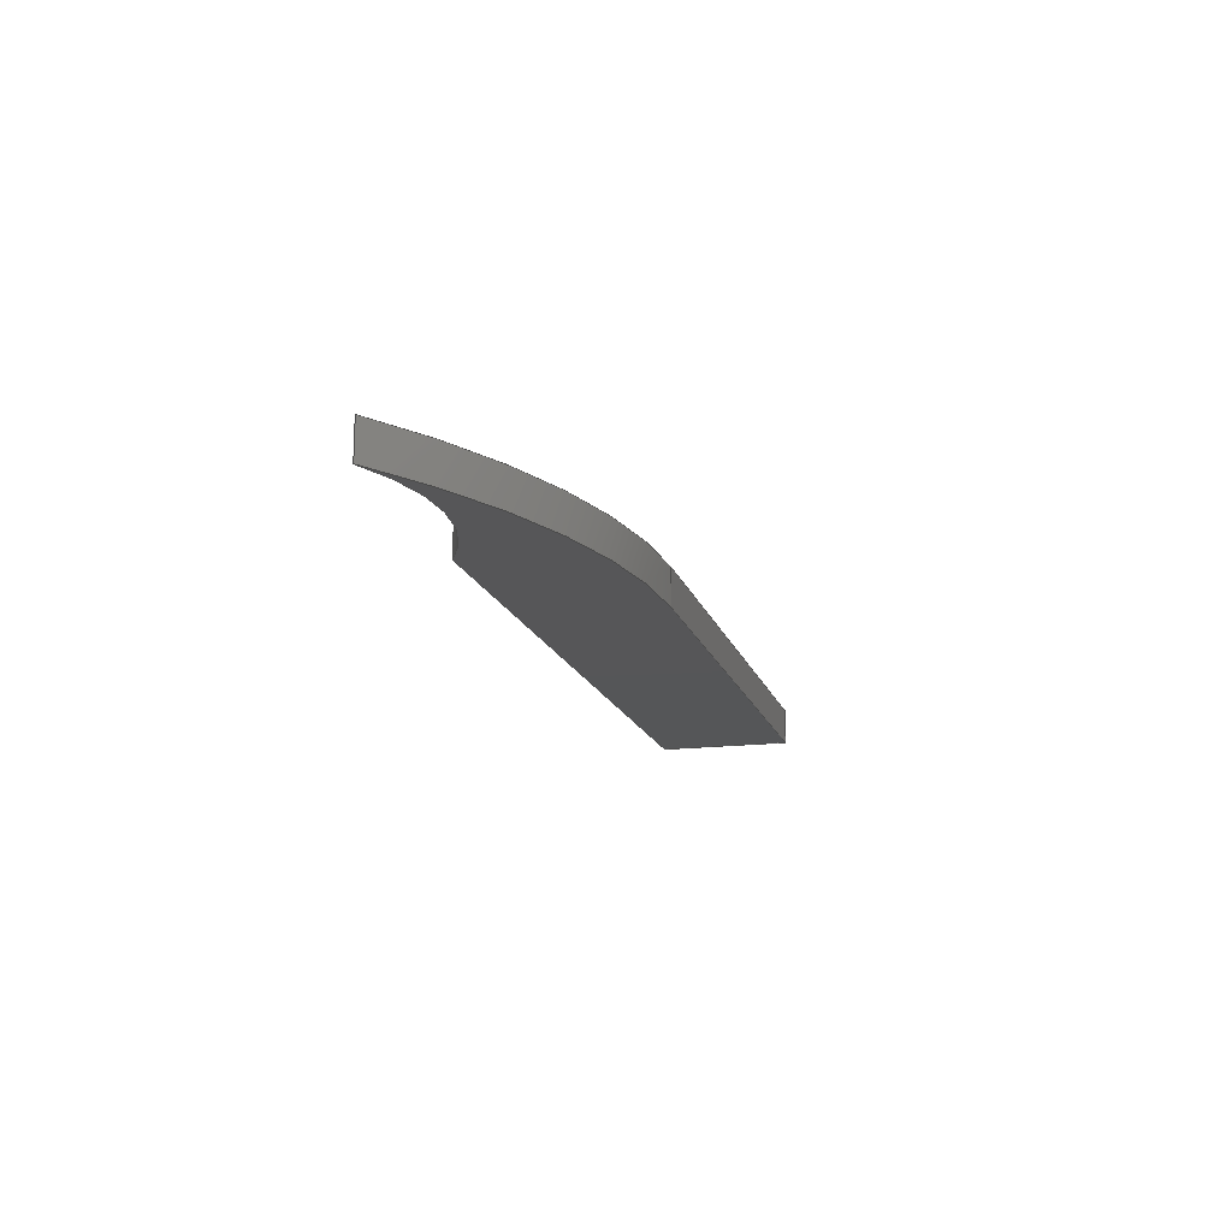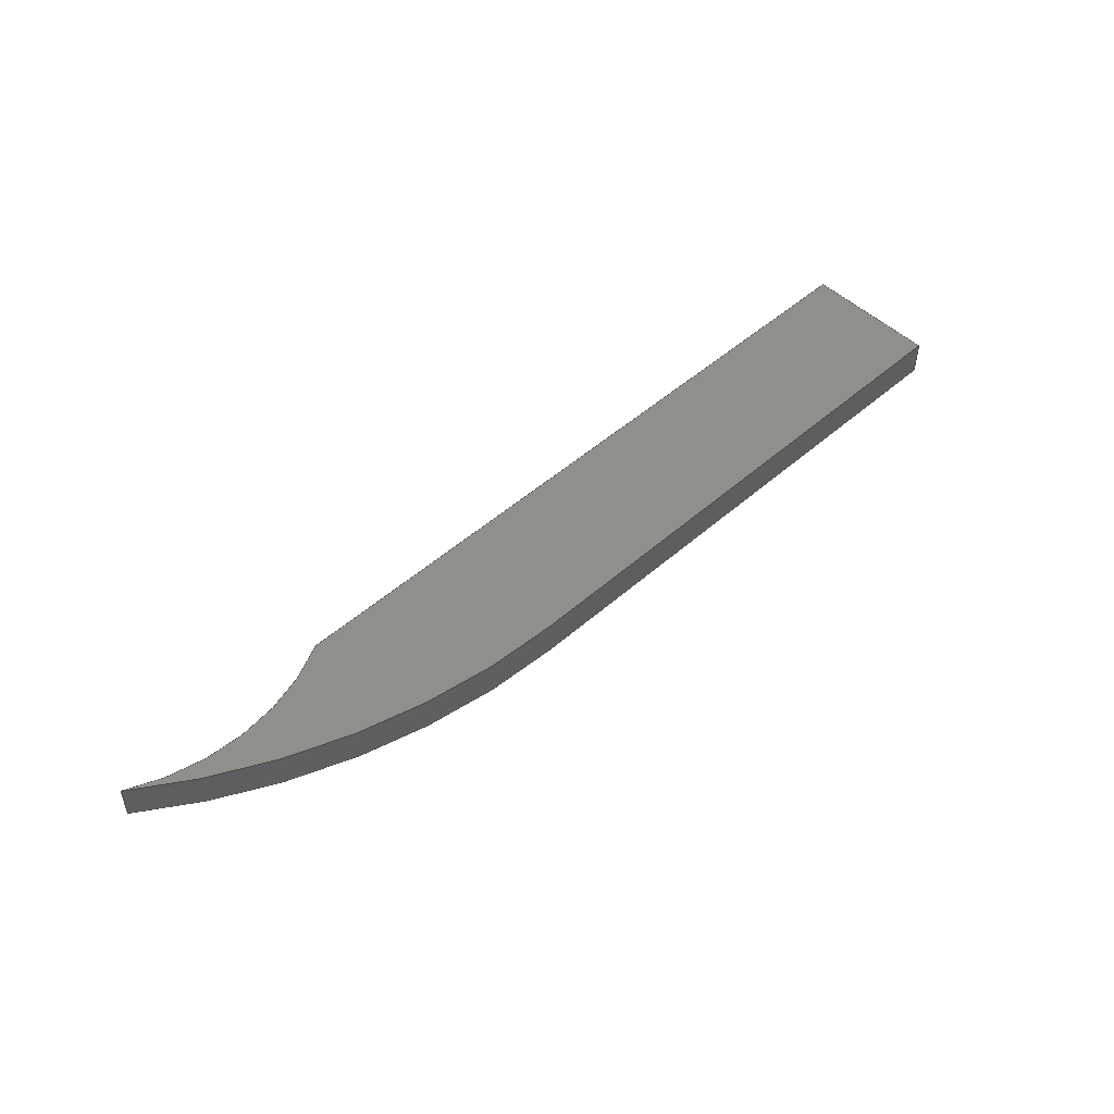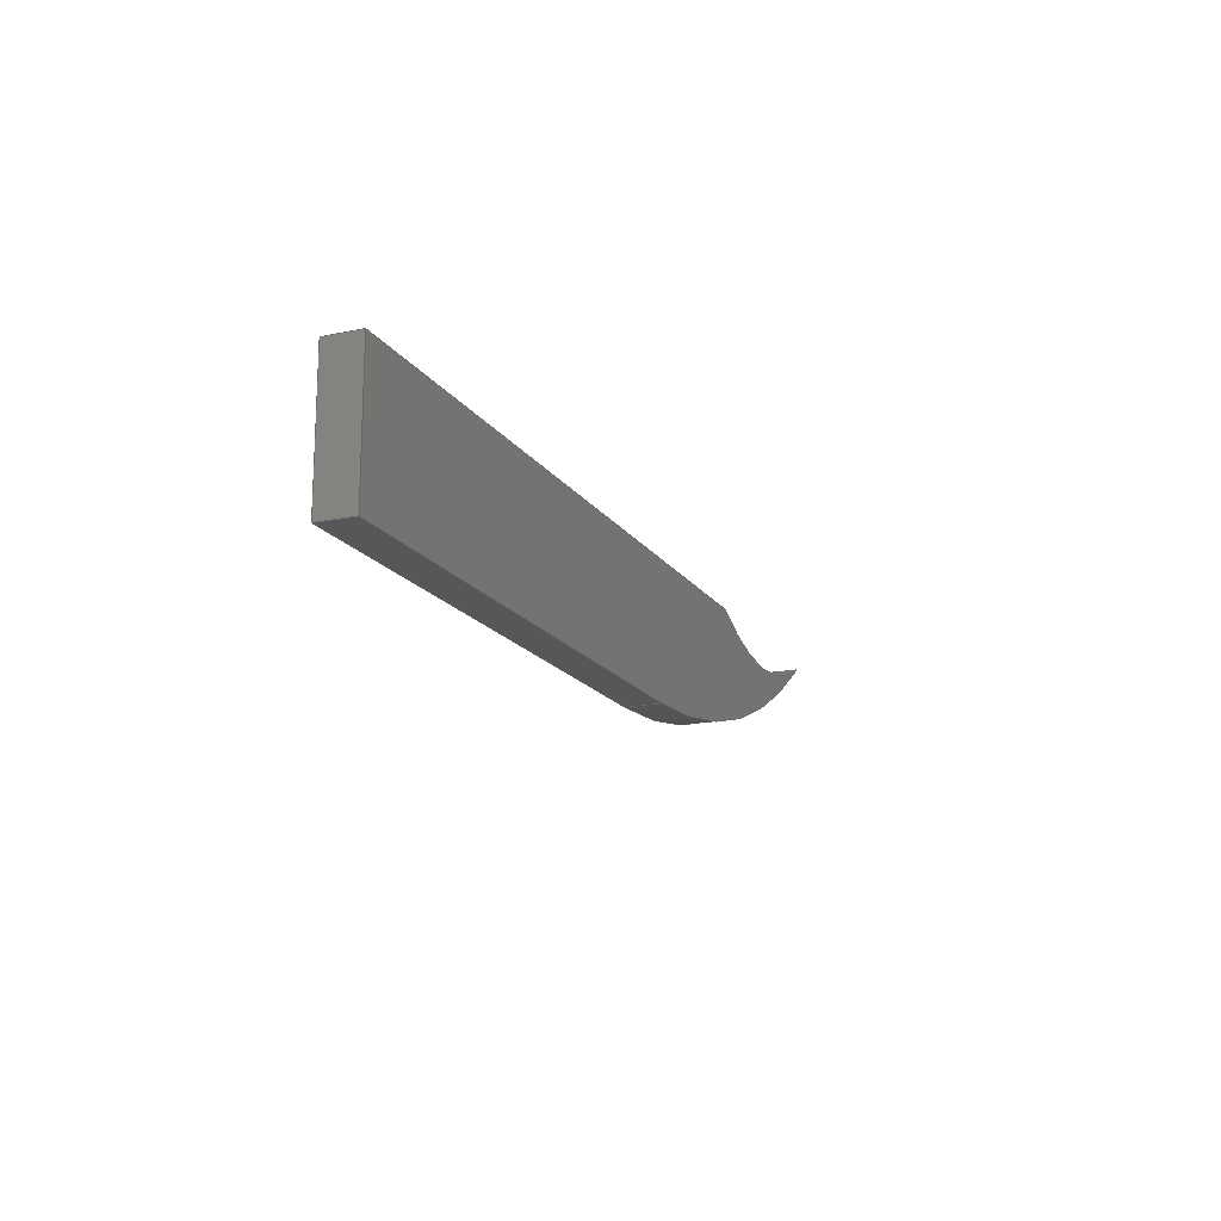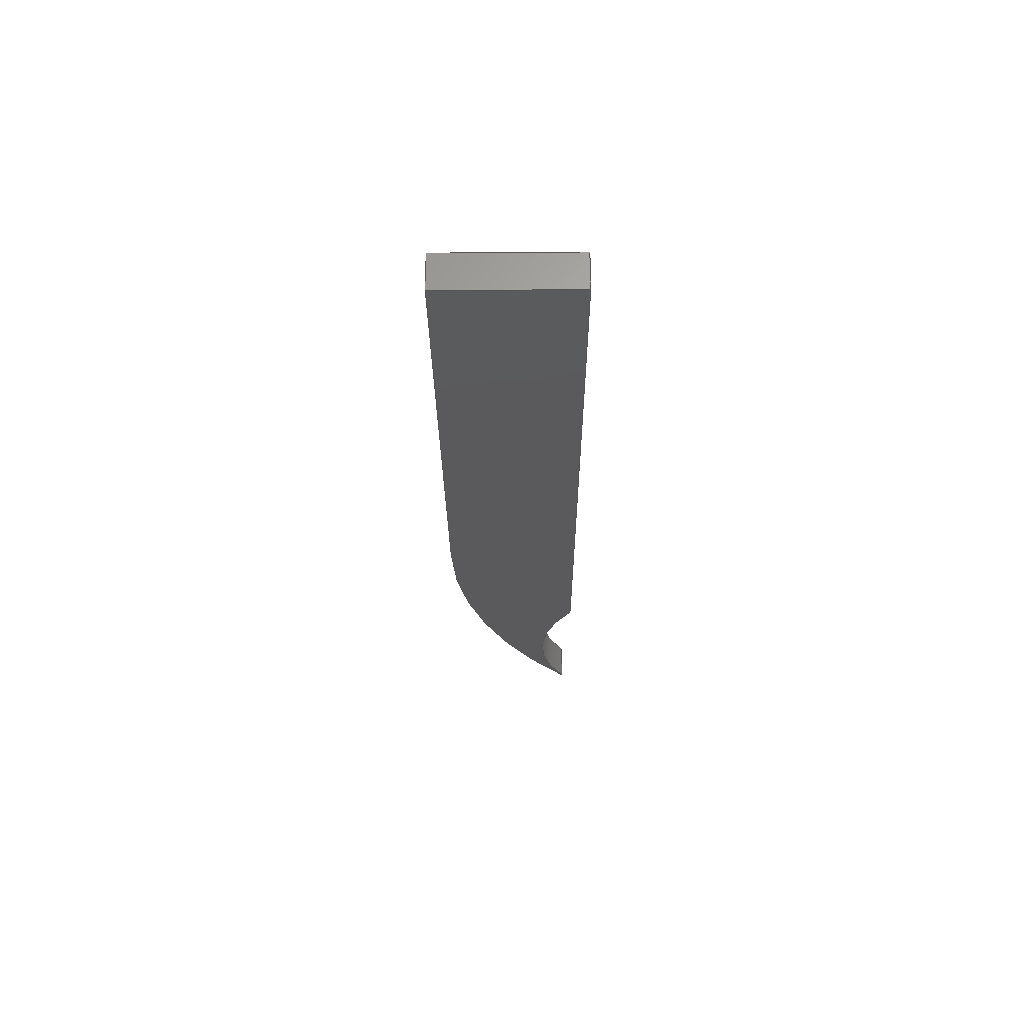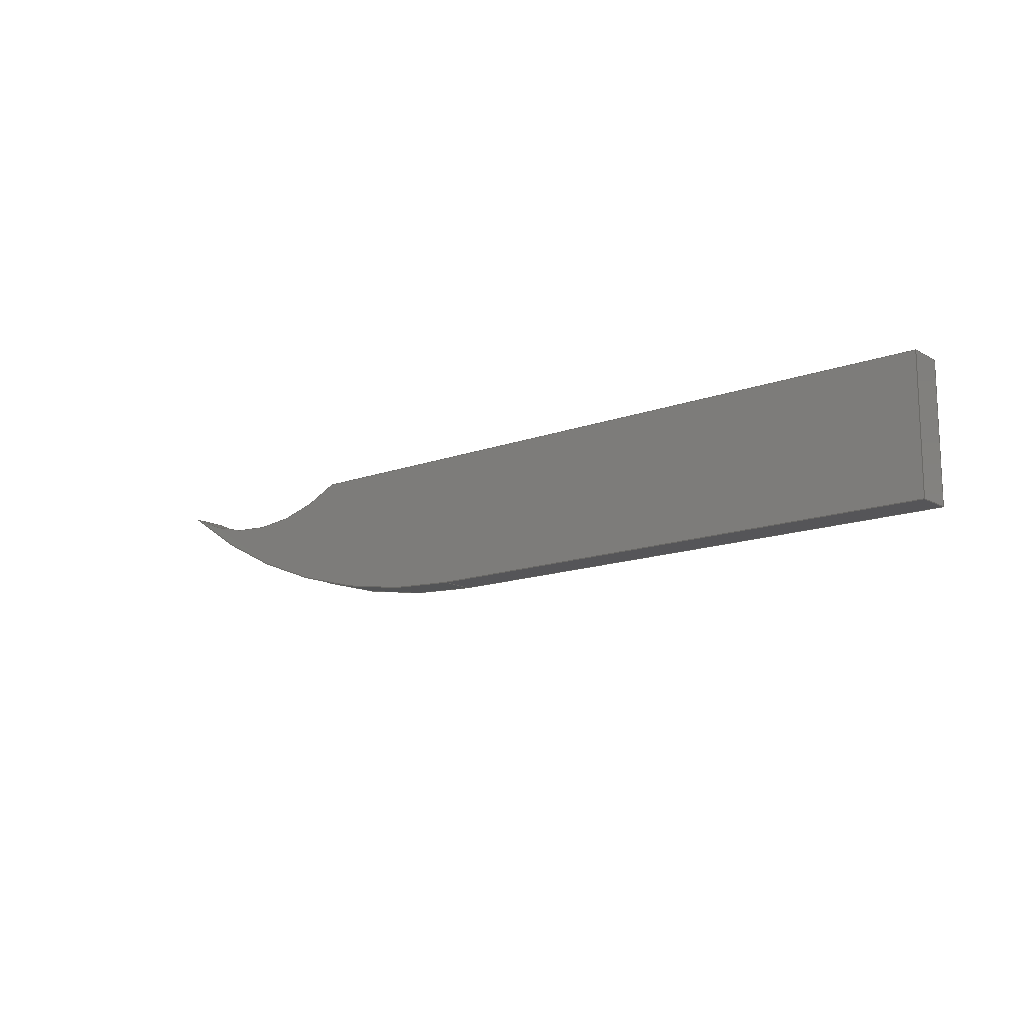
<metadata>
{"format":"step","ext":"step","renderer":"f3d","projection":"perspective","resolution":1024,"background":"white","views":[{"elev":-15.9,"azim":104.6,"up":"+Y"},{"elev":50.2,"azim":136.1,"up":"+Y"},{"elev":-16.7,"azim":-67.2,"up":"+Z"},{"elev":-24.7,"azim":-89.6,"up":"+Y"},{"elev":-14.2,"azim":-140.7,"up":"+Z"}]}
</metadata>
<code>
ISO-10303-21;
DATA;
#1=MECHANICAL_DESIGN_GEOMETRIC_PRESENTATION_REPRESENTATION('',(#4),#211);
#2=SHAPE_REPRESENTATION_RELATIONSHIP('SRR','None',#218,#3);
#3=ADVANCED_BREP_SHAPE_REPRESENTATION('',(#5),#210);
#4=STYLED_ITEM('',(#228),#5);
#5=MANIFOLD_SOLID_BREP('Body1',#115);
#6=CIRCLE('',#131,3);
#7=CIRCLE('',#132,3);
#8=CIRCLE('',#134,1.024);
#9=CIRCLE('',#135,1.024);
#10=CYLINDRICAL_SURFACE('',#130,3);
#11=CYLINDRICAL_SURFACE('',#133,1.024);
#12=FACE_OUTER_BOUND('',#19,.T.);
#13=FACE_OUTER_BOUND('',#20,.T.);
#14=FACE_OUTER_BOUND('',#21,.T.);
#15=FACE_OUTER_BOUND('',#22,.T.);
#16=FACE_OUTER_BOUND('',#23,.T.);
#17=FACE_OUTER_BOUND('',#24,.T.);
#18=FACE_OUTER_BOUND('',#25,.T.);
#19=EDGE_LOOP('',(#73,#74,#75,#76));
#20=EDGE_LOOP('',(#77,#78,#79,#80));
#21=EDGE_LOOP('',(#81,#82,#83,#84));
#22=EDGE_LOOP('',(#85,#86,#87,#88));
#23=EDGE_LOOP('',(#89,#90,#91,#92));
#24=EDGE_LOOP('',(#93,#94,#95,#96,#97));
#25=EDGE_LOOP('',(#98,#99,#100,#101,#102));
#26=LINE('',#179,#37);
#27=LINE('',#181,#38);
#28=LINE('',#183,#39);
#29=LINE('',#184,#40);
#30=LINE('',#190,#41);
#31=LINE('',#196,#42);
#32=LINE('',#199,#43);
#33=LINE('',#201,#44);
#34=LINE('',#202,#45);
#35=LINE('',#204,#46);
#36=LINE('',#205,#47);
#37=VECTOR('',#144,1);
#38=VECTOR('',#145,1);
#39=VECTOR('',#146,1);
#40=VECTOR('',#147,1);
#41=VECTOR('',#154,1);
#42=VECTOR('',#161,1);
#43=VECTOR('',#164,1);
#44=VECTOR('',#165,1);
#45=VECTOR('',#166,1);
#46=VECTOR('',#169,1);
#47=VECTOR('',#170,1);
#48=VERTEX_POINT('',#177);
#49=VERTEX_POINT('',#178);
#50=VERTEX_POINT('',#180);
#51=VERTEX_POINT('',#182);
#52=VERTEX_POINT('',#186);
#53=VERTEX_POINT('',#188);
#54=VERTEX_POINT('',#192);
#55=VERTEX_POINT('',#194);
#56=VERTEX_POINT('',#198);
#57=VERTEX_POINT('',#200);
#58=EDGE_CURVE('',#48,#49,#26,.T.);
#59=EDGE_CURVE('',#48,#50,#27,.T.);
#60=EDGE_CURVE('',#51,#50,#28,.T.);
#61=EDGE_CURVE('',#49,#51,#29,.T.);
#62=EDGE_CURVE('',#52,#49,#6,.T.);
#63=EDGE_CURVE('',#53,#51,#7,.T.);
#64=EDGE_CURVE('',#52,#53,#30,.T.);
#65=EDGE_CURVE('',#52,#54,#8,.T.);
#66=EDGE_CURVE('',#55,#53,#9,.T.);
#67=EDGE_CURVE('',#54,#55,#31,.T.);
#68=EDGE_CURVE('',#56,#54,#32,.T.);
#69=EDGE_CURVE('',#57,#55,#33,.T.);
#70=EDGE_CURVE('',#56,#57,#34,.T.);
#71=EDGE_CURVE('',#56,#48,#35,.T.);
#72=EDGE_CURVE('',#50,#57,#36,.T.);
#73=ORIENTED_EDGE('',*,*,#58,.F.);
#74=ORIENTED_EDGE('',*,*,#59,.T.);
#75=ORIENTED_EDGE('',*,*,#60,.F.);
#76=ORIENTED_EDGE('',*,*,#61,.F.);
#77=ORIENTED_EDGE('',*,*,#62,.T.);
#78=ORIENTED_EDGE('',*,*,#61,.T.);
#79=ORIENTED_EDGE('',*,*,#63,.F.);
#80=ORIENTED_EDGE('',*,*,#64,.F.);
#81=ORIENTED_EDGE('',*,*,#65,.F.);
#82=ORIENTED_EDGE('',*,*,#64,.T.);
#83=ORIENTED_EDGE('',*,*,#66,.F.);
#84=ORIENTED_EDGE('',*,*,#67,.F.);
#85=ORIENTED_EDGE('',*,*,#68,.T.);
#86=ORIENTED_EDGE('',*,*,#67,.T.);
#87=ORIENTED_EDGE('',*,*,#69,.F.);
#88=ORIENTED_EDGE('',*,*,#70,.F.);
#89=ORIENTED_EDGE('',*,*,#71,.F.);
#90=ORIENTED_EDGE('',*,*,#70,.T.);
#91=ORIENTED_EDGE('',*,*,#72,.F.);
#92=ORIENTED_EDGE('',*,*,#59,.F.);
#93=ORIENTED_EDGE('',*,*,#72,.T.);
#94=ORIENTED_EDGE('',*,*,#69,.T.);
#95=ORIENTED_EDGE('',*,*,#66,.T.);
#96=ORIENTED_EDGE('',*,*,#63,.T.);
#97=ORIENTED_EDGE('',*,*,#60,.T.);
#98=ORIENTED_EDGE('',*,*,#71,.T.);
#99=ORIENTED_EDGE('',*,*,#58,.T.);
#100=ORIENTED_EDGE('',*,*,#62,.F.);
#101=ORIENTED_EDGE('',*,*,#65,.T.);
#102=ORIENTED_EDGE('',*,*,#68,.F.);
#103=PLANE('',#129);
#104=PLANE('',#136);
#105=PLANE('',#137);
#106=PLANE('',#138);
#107=PLANE('',#139);
#108=ADVANCED_FACE('',(#12),#103,.T.);
#109=ADVANCED_FACE('',(#13),#10,.T.);
#110=ADVANCED_FACE('',(#14),#11,.F.);
#111=ADVANCED_FACE('',(#15),#104,.T.);
#112=ADVANCED_FACE('',(#16),#105,.T.);
#113=ADVANCED_FACE('',(#17),#106,.T.);
#114=ADVANCED_FACE('',(#18),#107,.F.);
#115=CLOSED_SHELL('',(#108,#109,#110,#111,#112,#113,#114));
#116=DERIVED_UNIT_ELEMENT(#118,1);
#117=DERIVED_UNIT_ELEMENT(#213,3);
#118=(
MASS_UNIT()
NAMED_UNIT(*)
SI_UNIT(.KILO.,.GRAM.)
);
#119=DERIVED_UNIT((#116,#117));
#120=MEASURE_REPRESENTATION_ITEM('density measure',
POSITIVE_RATIO_MEASURE(7850),#119);
#121=PROPERTY_DEFINITION_REPRESENTATION(#126,#123);
#122=PROPERTY_DEFINITION_REPRESENTATION(#127,#124);
#123=REPRESENTATION('material name',(#125),#210);
#124=REPRESENTATION('density',(#120),#210);
#125=DESCRIPTIVE_REPRESENTATION_ITEM('Steel','Steel');
#126=PROPERTY_DEFINITION('material property','material name',#220);
#127=PROPERTY_DEFINITION('material property','density of part',#220);
#128=AXIS2_PLACEMENT_3D('placement',#175,#140,#141);
#129=AXIS2_PLACEMENT_3D('',#176,#142,#143);
#130=AXIS2_PLACEMENT_3D('',#185,#148,#149);
#131=AXIS2_PLACEMENT_3D('',#187,#150,#151);
#132=AXIS2_PLACEMENT_3D('',#189,#152,#153);
#133=AXIS2_PLACEMENT_3D('',#191,#155,#156);
#134=AXIS2_PLACEMENT_3D('',#193,#157,#158);
#135=AXIS2_PLACEMENT_3D('',#195,#159,#160);
#136=AXIS2_PLACEMENT_3D('',#197,#162,#163);
#137=AXIS2_PLACEMENT_3D('',#203,#167,#168);
#138=AXIS2_PLACEMENT_3D('',#206,#171,#172);
#139=AXIS2_PLACEMENT_3D('',#207,#173,#174);
#140=DIRECTION('axis',(0,0,1));
#141=DIRECTION('refdir',(1,0,0));
#142=DIRECTION('center_axis',(0,0,-1));
#143=DIRECTION('ref_axis',(-1,0,0));
#144=DIRECTION('',(1,0,0));
#145=DIRECTION('',(0,1,0));
#146=DIRECTION('',(-1,0,0));
#147=DIRECTION('',(0,1,0));
#148=DIRECTION('center_axis',(0,1,0));
#149=DIRECTION('ref_axis',(0.5887,0,-0.8083));
#150=DIRECTION('center_axis',(0,1,0));
#151=DIRECTION('ref_axis',(0.5887,0,-0.8083));
#152=DIRECTION('center_axis',(0,1,0));
#153=DIRECTION('ref_axis',(0.5887,0,-0.8083));
#154=DIRECTION('',(0,1,0));
#155=DIRECTION('center_axis',(0,1,0));
#156=DIRECTION('ref_axis',(0.4666,0,-0.8844));
#157=DIRECTION('center_axis',(0,1,0));
#158=DIRECTION('ref_axis',(0.4666,0,-0.8844));
#159=DIRECTION('center_axis',(0,-1,0));
#160=DIRECTION('ref_axis',(0.4666,0,-0.8844));
#161=DIRECTION('',(0,1,0));
#162=DIRECTION('center_axis',(6.115e-17,0,1));
#163=DIRECTION('ref_axis',(1,0,-6.115e-17));
#164=DIRECTION('',(1,0,-6.115e-17));
#165=DIRECTION('',(1,0,-6.115e-17));
#166=DIRECTION('',(0,1,0));
#167=DIRECTION('center_axis',(-1,0,2.568e-33));
#168=DIRECTION('ref_axis',(2.568e-33,0,1));
#169=DIRECTION('',(-2.568e-33,0,-1));
#170=DIRECTION('',(2.568e-33,0,1));
#171=DIRECTION('center_axis',(0,1,0));
#172=DIRECTION('ref_axis',(1,0,0));
#173=DIRECTION('center_axis',(0,1,0));
#174=DIRECTION('ref_axis',(1,0,0));
#175=CARTESIAN_POINT('',(0,0,0));
#176=CARTESIAN_POINT('Origin',(2.434,0,-0.6));
#177=CARTESIAN_POINT('',(-1.541e-33,0,-0.6));
#178=CARTESIAN_POINT('',(2.434,0,-0.6));
#179=CARTESIAN_POINT('',(-1.541e-33,0,-0.6));
#180=CARTESIAN_POINT('',(-1.541e-33,0.16,-0.6));
#181=CARTESIAN_POINT('',(-1.541e-33,0,-0.6));
#182=CARTESIAN_POINT('',(2.434,0.16,-0.6));
#183=CARTESIAN_POINT('',(-1.541e-33,0.16,-0.6));
#184=CARTESIAN_POINT('',(2.434,0,-0.6));
#185=CARTESIAN_POINT('Origin',(2.434,0,2.4));
#186=CARTESIAN_POINT('',(4.2,0,-0.025));
#187=CARTESIAN_POINT('Origin',(2.434,0,2.4));
#188=CARTESIAN_POINT('',(4.2,0.16,-0.025));
#189=CARTESIAN_POINT('Origin',(2.434,0.16,2.4));
#190=CARTESIAN_POINT('',(4.2,0,-0.025));
#191=CARTESIAN_POINT('Origin',(3.722,0,0.8804));
#192=CARTESIAN_POINT('',(3.2,0,-1.957e-16));
#193=CARTESIAN_POINT('Origin',(3.722,0,0.8804));
#194=CARTESIAN_POINT('',(3.2,0.16,-1.957e-16));
#195=CARTESIAN_POINT('Origin',(3.722,0.16,0.8804));
#196=CARTESIAN_POINT('',(3.2,0,-1.957e-16));
#197=CARTESIAN_POINT('Origin',(0,0,0));
#198=CARTESIAN_POINT('',(0,0,0));
#199=CARTESIAN_POINT('',(0,0,0));
#200=CARTESIAN_POINT('',(0,0.16,0));
#201=CARTESIAN_POINT('',(0,0.16,0));
#202=CARTESIAN_POINT('',(0,0,0));
#203=CARTESIAN_POINT('Origin',(-1.541e-33,0,-0.6));
#204=CARTESIAN_POINT('',(0,0,0));
#205=CARTESIAN_POINT('',(0,0.16,0));
#206=CARTESIAN_POINT('Origin',(2.1,0.16,-0.3));
#207=CARTESIAN_POINT('Origin',(2.1,0,-0.3));
#208=UNCERTAINTY_MEASURE_WITH_UNIT(LENGTH_MEASURE(0.001),#212,
'DISTANCE_ACCURACY_VALUE',
'Maximum model space distance between geometric entities at asserted c
onnectivities');
#209=UNCERTAINTY_MEASURE_WITH_UNIT(LENGTH_MEASURE(0.001),#212,
'DISTANCE_ACCURACY_VALUE',
'Maximum model space distance between geometric entities at asserted c
onnectivities');
#210=(
GEOMETRIC_REPRESENTATION_CONTEXT(3)
GLOBAL_UNCERTAINTY_ASSIGNED_CONTEXT((#208))
GLOBAL_UNIT_ASSIGNED_CONTEXT((#212,#214,#215))
REPRESENTATION_CONTEXT('','3D')
);
#211=(
GEOMETRIC_REPRESENTATION_CONTEXT(3)
GLOBAL_UNCERTAINTY_ASSIGNED_CONTEXT((#209))
GLOBAL_UNIT_ASSIGNED_CONTEXT((#212,#214,#215))
REPRESENTATION_CONTEXT('','3D')
);
#212=(
LENGTH_UNIT()
NAMED_UNIT(*)
SI_UNIT(.CENTI.,.METRE.)
);
#213=(
LENGTH_UNIT()
NAMED_UNIT(*)
SI_UNIT($,.METRE.)
);
#214=(
NAMED_UNIT(*)
PLANE_ANGLE_UNIT()
SI_UNIT($,.RADIAN.)
);
#215=(
NAMED_UNIT(*)
SI_UNIT($,.STERADIAN.)
SOLID_ANGLE_UNIT()
);
#216=SHAPE_DEFINITION_REPRESENTATION(#217,#218);
#217=PRODUCT_DEFINITION_SHAPE('',$,#220);
#218=SHAPE_REPRESENTATION('',(#128),#210);
#219=PRODUCT_DEFINITION_CONTEXT('part definition',#224,'design');
#220=PRODUCT_DEFINITION('File_MultiTool','File_MultiTool v1',#221,#219);
#221=PRODUCT_DEFINITION_FORMATION('',$,#226);
#222=PRODUCT_RELATED_PRODUCT_CATEGORY('File_MultiTool v1',
'File_MultiTool v1',(#226));
#223=APPLICATION_PROTOCOL_DEFINITION('international standard',
'automotive_design',2009,#224);
#224=APPLICATION_CONTEXT(
'Core Data for Automotive Mechanical Design Process');
#225=PRODUCT_CONTEXT('part definition',#224,'mechanical');
#226=PRODUCT('File_MultiTool','File_MultiTool v1',$,(#225));
#227=PRESENTATION_STYLE_ASSIGNMENT((#229));
#228=PRESENTATION_STYLE_ASSIGNMENT((#230));
#229=SURFACE_STYLE_USAGE(.BOTH.,#231);
#230=SURFACE_STYLE_USAGE(.BOTH.,#232);
#231=SURFACE_SIDE_STYLE('',(#233));
#232=SURFACE_SIDE_STYLE('',(#234));
#233=SURFACE_STYLE_FILL_AREA(#235);
#234=SURFACE_STYLE_FILL_AREA(#236);
#235=FILL_AREA_STYLE('Steel - Satin',(#237));
#236=FILL_AREA_STYLE('Stainless Steel - Polished',(#238));
#237=FILL_AREA_STYLE_COLOUR('Steel - Satin',#239);
#238=FILL_AREA_STYLE_COLOUR('Stainless Steel - Polished',#240);
#239=COLOUR_RGB('Steel - Satin',0.6275,0.6275,0.6275);
#240=COLOUR_RGB('Stainless Steel - Polished',0.7961,0.7961,
0.7961);
ENDSEC;
END-ISO-10303-21;

</code>
